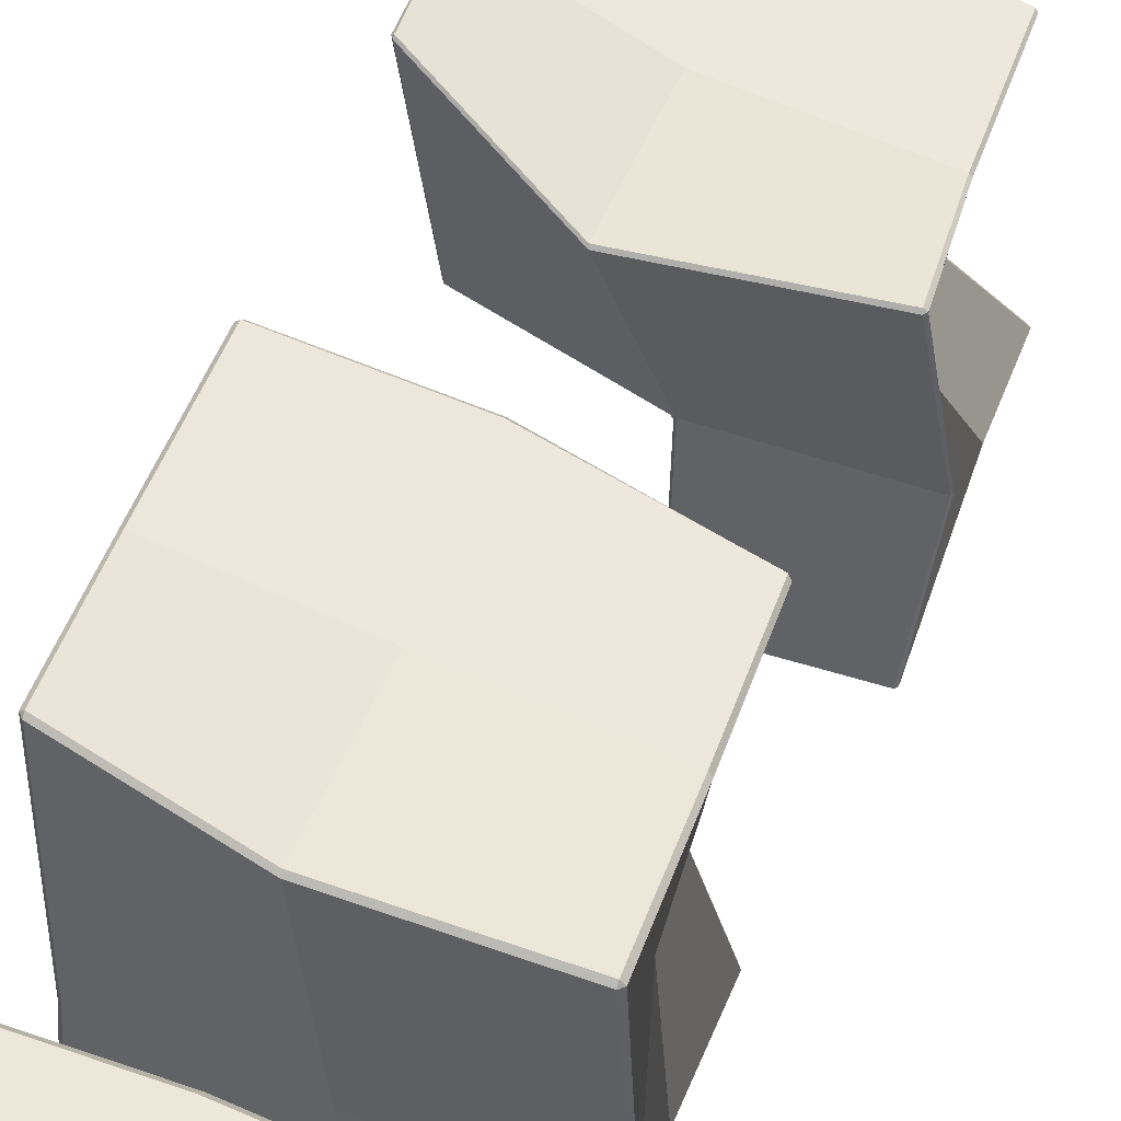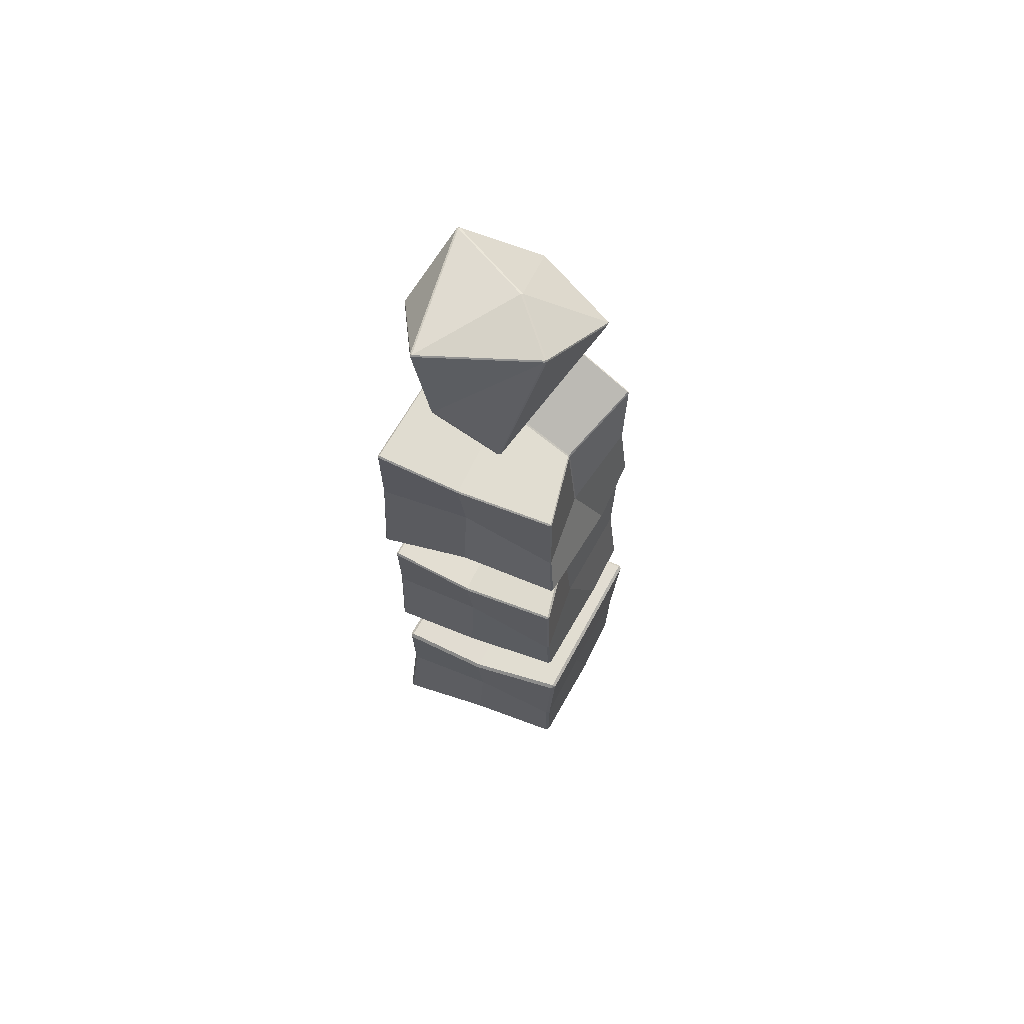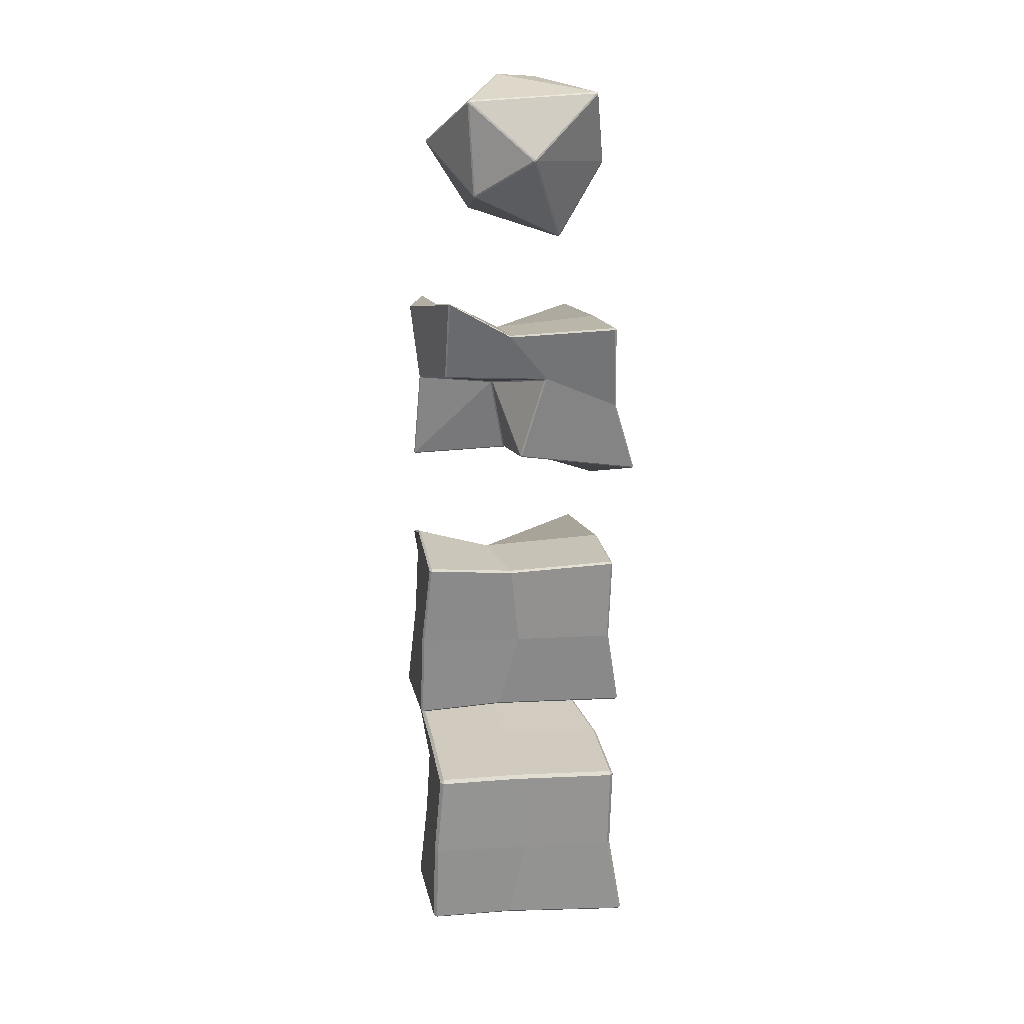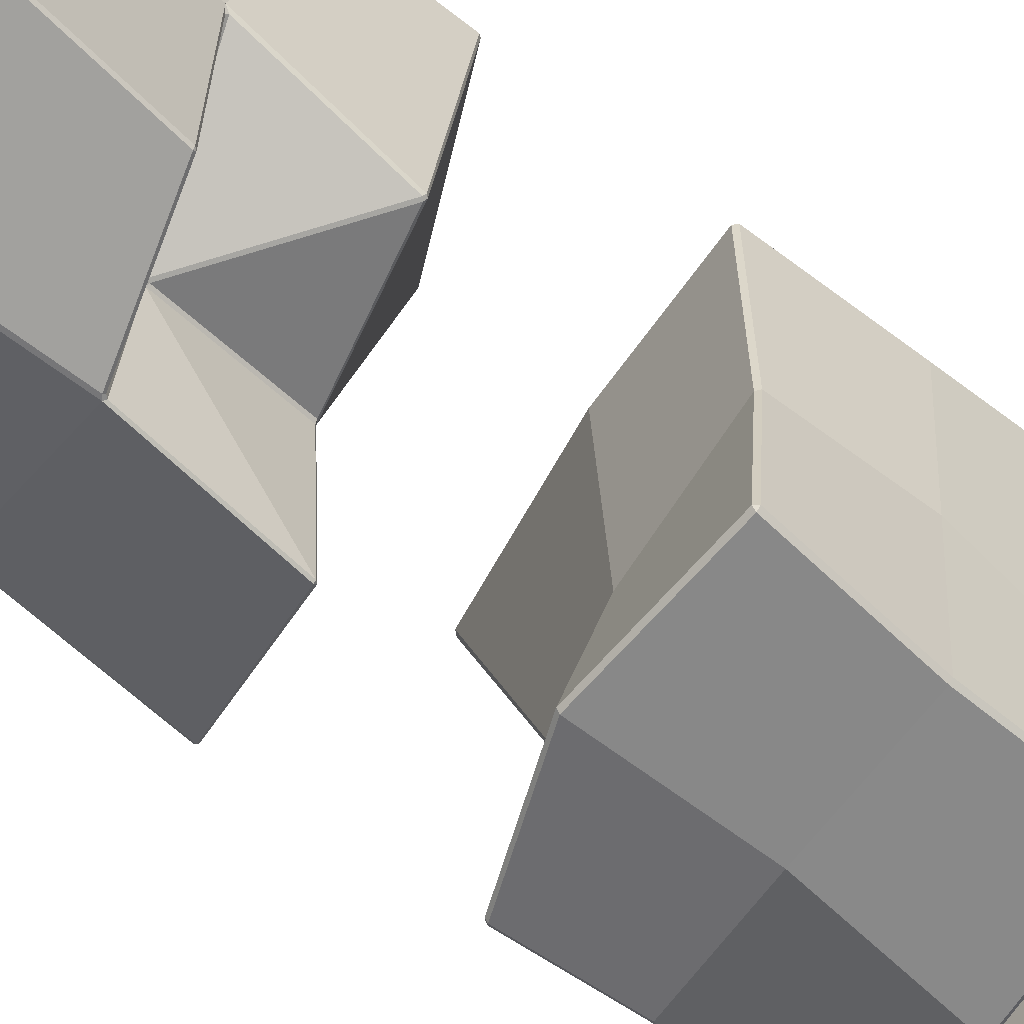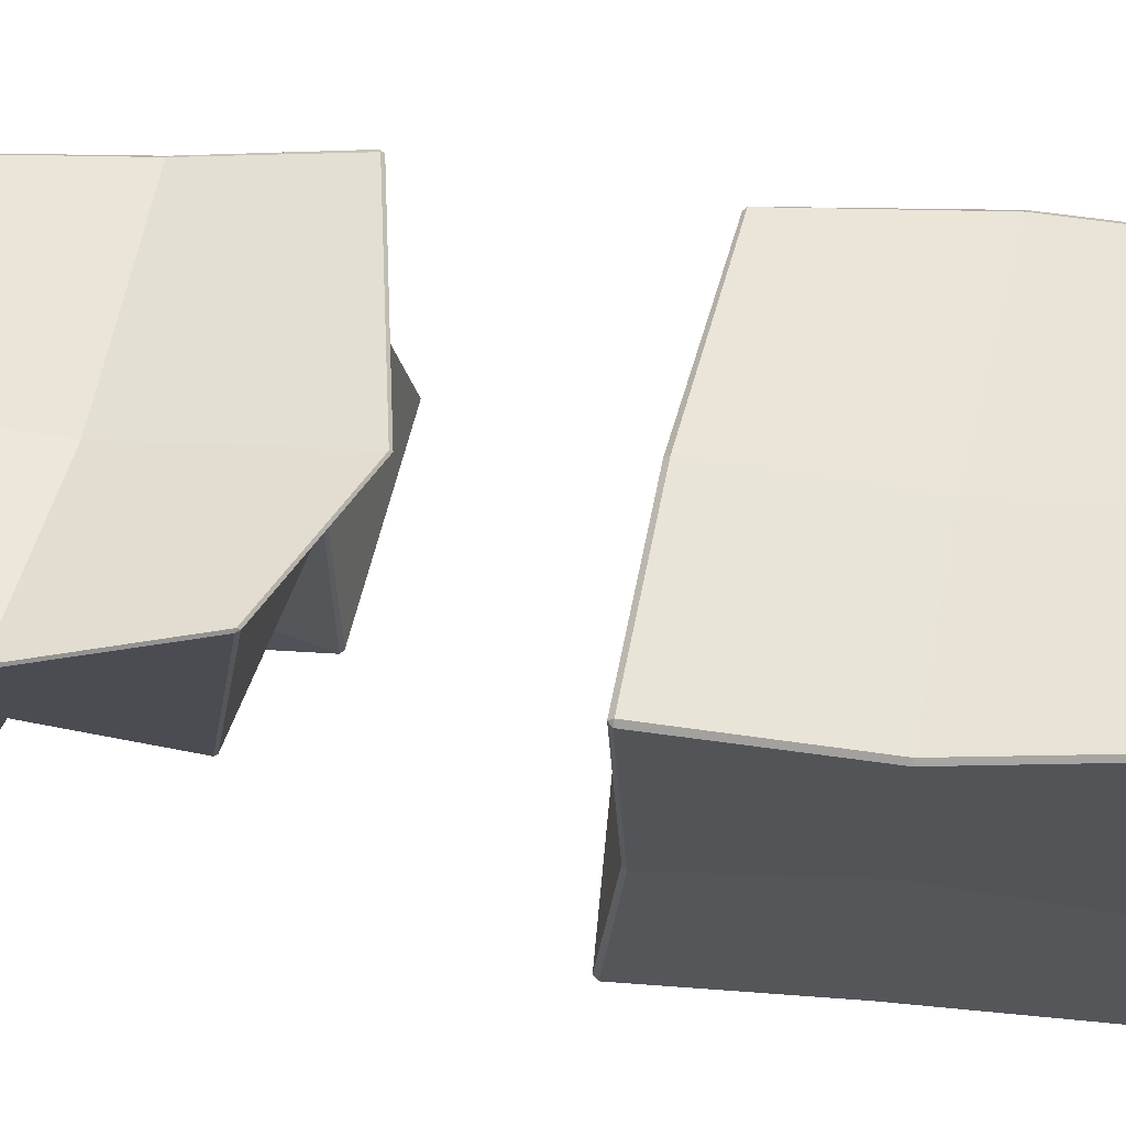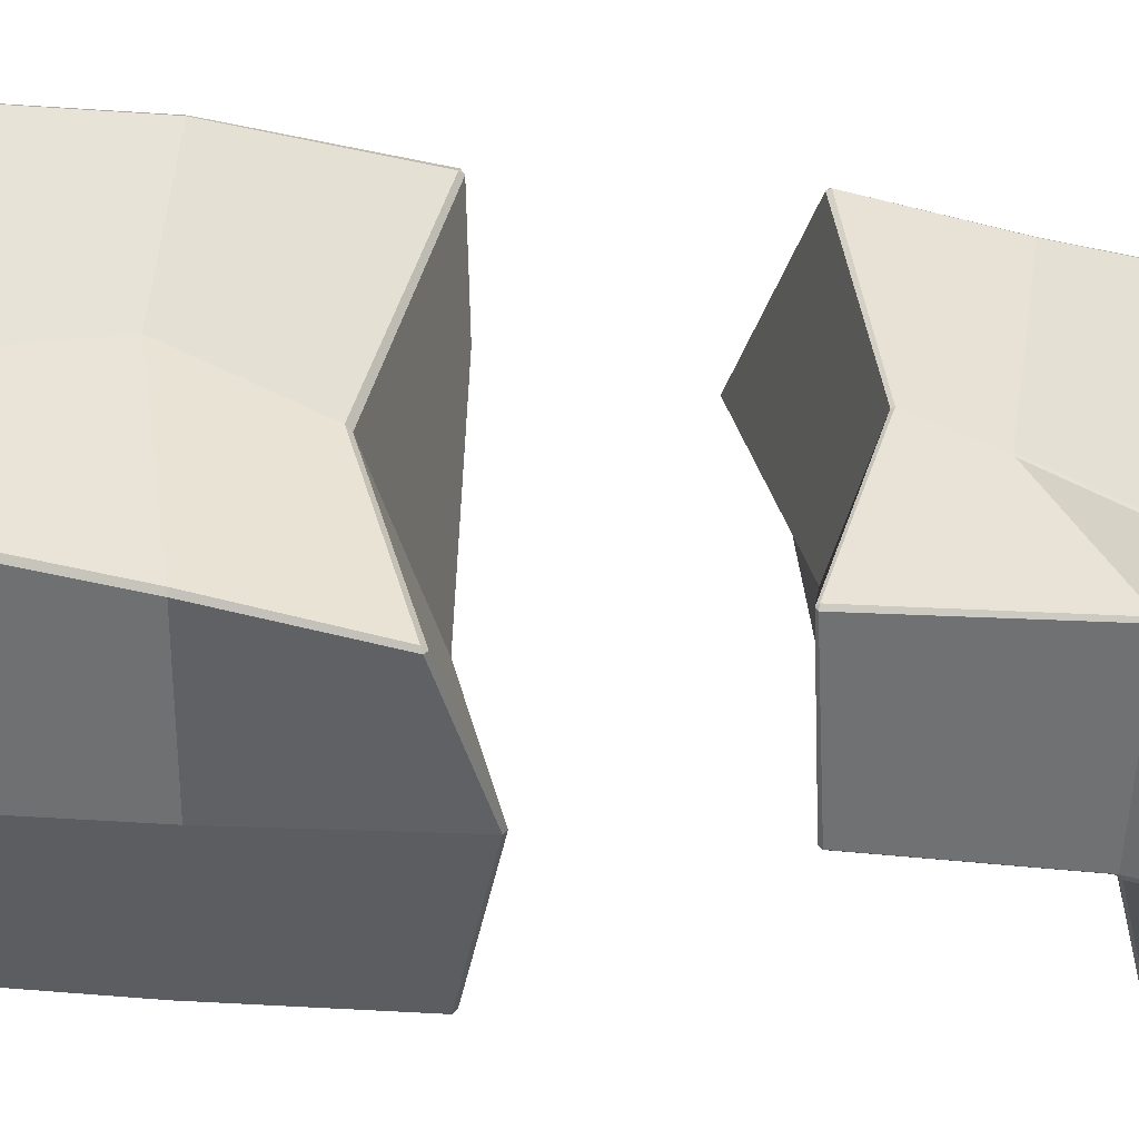
<metadata>
{"format":"obj","ext":"obj","renderer":"f3d","projection":"perspective","resolution":1024,"background":"white","views":[{"elev":48.7,"azim":-159.5,"up":"+Y"},{"elev":68.4,"azim":-151.2,"up":"+Z"},{"elev":23.5,"azim":83.6,"up":"+Z"},{"elev":-58.5,"azim":51.2,"up":"+Y"},{"elev":65.4,"azim":96.6,"up":"+Y"},{"elev":-40.9,"azim":-98.2,"up":"+Y"}]}
</metadata>
<code>
g Cube
v 0.009796 0.07014 -1.004
v 1.036 0.256 -0.016
v 0.01633 -0.883 -0.007313
v -0.9597 0.2883 -0.01802
v 0.009524 0.0682 0.9957
v 0.02567 1.184 -0.01149
v 1.029 1.46 -0.9932
v 1.064 1.431 -0.9931
v 1.028 1.428 -1.028
v 0.9804 -0.8446 -1.007
v 1.017 -0.8411 -0.9723
v 0.9828 -0.88 -0.9723
v 1.01 1.326 0.9435
v 1.009 1.29 0.9799
v 1.045 1.291 0.9435
v 1.032 -0.7325 0.9489
v 0.9968 -0.7309 0.9856
v 0.9978 -0.7695 0.9508
v -0.9468 1.13 -0.9719
v -0.9475 1.092 -1.008
v -0.9831 1.09 -0.9727
v -0.9258 -0.7182 -0.9829
v -0.9612 -0.6738 -0.9828
v -0.9253 -0.6801 -1.017
v -0.9919 1.022 0.9617
v -0.9574 1.026 0.9961
v -0.9568 1.065 0.9602
v -0.9516 -0.8985 0.9596
v -0.9515 -0.8681 0.994
v -0.9863 -0.8665 0.9598
v -0.9647 -0.7133 -0.01582
v -0.9303 -0.7529 -0.01545
v 0.002072 -0.9505 -1.001
v 0.002304 -0.9835 -0.966
v 0.9704 0.04922 -1.003
v 1.008 0.05586 -0.9676
v -0.9885 0.08233 0.9607
v -0.9542 0.0748 0.9953
v 1.021 0.1507 0.9543
v 0.9848 0.144 0.991
v -0.9976 0.01734 -0.9656
v -0.9635 0.009591 -1.001
v 0.03788 1.242 0.983
v 0.03828 1.274 0.9468
v 1.043 1.273 -0.0192
v 1.007 1.305 -0.01904
v 0.02433 -0.7858 0.9891
v 0.02464 -0.8235 0.9542
v -0.9789 1.11 -0.00943
v -0.9437 1.146 -0.009155
v 0.0374 1.237 -1.017
v 0.03783 1.271 -0.981
v 1.021 -0.8171 -0.009451
v 0.986 -0.8533 -0.00917
f 30 37 4 31
f 6 50 27 44
f 42 20 51 1
f 53 2 39 16
f 40 14 43 5
f 36 8 45 2
f 46 6 44 13
f 31 4 41 23
f 22 34 3 32
f 52 19 50 6
f 34 12 54 3
f 11 36 2 53
f 24 42 1 33
f 33 1 35 10
f 37 25 49 4
f 47 5 38 29
f 5 43 26 38
f 32 3 48 28
f 3 54 18 48
f 17 40 5 47
f 2 45 15 39
f 1 51 9 35
f 4 49 21 41
f 7 52 6 46
f 7 8 9
f 10 11 12
f 13 14 15
f 16 17 18
f 19 20 21
f 22 23 24
f 25 26 27
f 28 29 30
f 32 28 30 31
f 34 22 24 33
f 36 11 10 35
f 38 26 25 37
f 40 17 16 39
f 42 24 23 41
f 44 27 26 43
f 46 13 15 45
f 48 18 17 47
f 50 19 21 49
f 52 7 9 51
f 54 12 11 53
f 22 32 31 23
f 12 34 33 10
f 8 36 35 9
f 29 38 37 30
f 14 40 39 15
f 20 42 41 21
f 13 44 43 14
f 7 46 45 8
f 28 48 47 29
f 27 50 49 25
f 19 52 51 20
f 18 54 53 16
g Cube.001
v 0.04123 -0.02311 1.902
v 1.074 0.1643 2.883
v 0.1334 -0.9706 2.874
v -0.7441 0.2491 2.615
v 0.2304 -0.1179 3.708
v 0.155 1.104 2.831
v 1.035 1.348 2.018
v 1.057 1.331 2.021
v 1.034 1.329 1.996
v 1.026 -0.9627 1.963
v 1.049 -0.9612 1.986
v 1.027 -0.9841 1.984
v 1.085 1.245 3.803
v 1.086 1.224 3.825
v 1.108 1.224 3.805
v 1.148 -0.8319 3.834
v 1.127 -0.8296 3.856
v 1.126 -0.854 3.836
v -0.8766 1.037 1.919
v -0.8768 1.013 1.897
v -0.8997 1.011 1.921
v -0.8654 -0.7881 1.813
v -0.8875 -0.7622 1.814
v -0.8688 -0.7658 1.797
v -0.8345 0.9984 3.58
v -0.8136 1.003 3.604
v -0.8187 1.024 3.589
v -0.721 -0.9223 3.511
v -0.7195 -0.9038 3.527
v -0.7392 -0.9034 3.5
v -0.7674 -0.7898 2.73
v -0.7465 -0.8133 2.736
v 0.05804 -1.053 1.878
v 0.06002 -1.073 1.899
v 1.001 -0.06386 2.005
v 1.025 -0.05927 2.029
v -0.5739 0.1072 3.268
v -0.5506 0.09797 3.297
v 1.108 0.08005 3.75
v 1.087 0.07307 3.771
v -0.9283 -0.08377 1.977
v -0.9123 -0.09331 1.955
v 0.1703 1.19 3.753
v 0.1689 1.209 3.731
v 1.117 1.194 2.891
v 1.095 1.213 2.889
v 0.1139 -0.8902 3.881
v 0.1111 -0.9135 3.863
v -0.8872 1.066 2.705
v -0.8684 1.089 2.71
v 0.1444 1.172 1.821
v 0.1466 1.193 1.843
v 1.075 -0.9295 2.923
v 1.053 -0.9508 2.923
f 84 91 58 85
f 60 104 81 98
f 96 74 105 55
f 107 56 93 70
f 94 68 97 59
f 90 62 99 56
f 100 60 98 67
f 85 58 95 77
f 76 88 57 86
f 106 73 104 60
f 88 66 108 57
f 65 90 56 107
f 78 96 55 87
f 87 55 89 64
f 91 79 103 58
f 101 59 92 83
f 59 97 80 92
f 86 57 102 82
f 57 108 72 102
f 71 94 59 101
f 56 99 69 93
f 55 105 63 89
f 58 103 75 95
f 61 106 60 100
f 61 62 63
f 64 65 66
f 67 68 69
f 70 71 72
f 73 74 75
f 76 77 78
f 79 80 81
f 82 83 84
f 86 82 84 85
f 88 76 78 87
f 90 65 64 89
f 92 80 79 91
f 94 71 70 93
f 96 78 77 95
f 98 81 80 97
f 100 67 69 99
f 102 72 71 101
f 104 73 75 103
f 106 61 63 105
f 108 66 65 107
f 76 86 85 77
f 66 88 87 64
f 62 90 89 63
f 83 92 91 84
f 68 94 93 69
f 74 96 95 75
f 67 98 97 68
f 61 100 99 62
f 82 102 101 83
f 81 104 103 79
f 73 106 105 74
f 72 108 107 70
g Cube.002
v 0.2339 1.016 5.577
v 1.015 1.466 4.958
v 1.028 1.455 4.962
v 1.016 1.454 4.945
v 0.1614 -0.03678 5.711
v 0.1748 -0.03203 5.725
v 0.1631 -0.05084 5.737
v 0.1503 -0.05409 5.721
v 1.139 1.217 6.613
v 1.138 1.199 6.629
v 1.155 1.199 6.611
v 1.05 -0.5749 6.921
v 1.035 -0.576 6.928
v 1.036 -0.5912 6.917
v -0.8615 1.06 4.771
v -0.8655 1.043 4.757
v -0.8798 1.043 4.775
v -0.8658 -0.7314 4.689
v -0.8818 -0.7128 4.691
v -0.8663 -0.7175 4.678
v -0.7571 0.9164 6.337
v -0.7444 0.9167 6.351
v -0.7451 0.9346 6.34
v -0.7728 -0.771 6.486
v -0.7689 -0.7582 6.495
v -0.782 -0.7561 6.481
v -0.8322 -0.5963 5.748
v -0.8212 -0.614 5.755
v 0.01327 -0.9376 4.851
v 0.01199 -0.922 4.834
v 0.02688 -0.9277 4.85
v 0.9128 0.2013 5.113
v 0.8987 0.1964 5.1
v 0.9117 0.2117 5.089
v 0.9235 0.2157 5.104
v -0.4848 0.03005 6.048
v -0.4986 0.0327 6.031
v -0.5 0.01298 6.032
v -0.4858 0.0117 6.049
v 1.146 0.07172 6.566
v 1.135 0.05716 6.581
v -0.9619 0.04662 4.932
v -0.9544 0.04421 4.918
v 0.2495 1.106 6.499
v 0.248 1.121 6.483
v 1.137 1.216 5.748
v 1.126 1.232 5.738
v 0.1714 -0.939 6.668
v 0.1539 -0.9535 6.65
v 0.1765 -0.9519 6.654
v -0.8095 0.9851 5.452
v -0.7952 1.001 5.456
v 0.2101 1.111 4.593
v 0.2142 1.127 4.605
v 0.9347 -0.6298 6.075
v 0.933 -0.6183 6.06
v 0.9463 -0.6149 6.076
v 0.02208 0.1116 4.879
v 0.008805 0.09601 4.877
v -0.005532 0.1228 4.862
v 0.9423 0.4587 5.988
v 0.9565 0.484 6.017
v 0.9409 0.4461 6.004
v 0.1239 -0.8621 5.824
v 0.1001 -0.8601 5.807
v 0.1125 -0.8514 5.795
v 0.125 -0.8478 5.81
v -0.6698 0.1543 5.371
v -0.6692 0.1759 5.367
v -0.6732 0.163 5.357
v 0.3271 0.01231 6.433
v 0.3261 -0.008322 6.435
v 0.3382 0.002496 6.435
f 134 146 176 135
f 109 160 131 153
f 151 124 161 168
f 165 170 148 120
f 149 118 152 179 181
f 143 111 154 170
f 115 171 164
f 135 176 178 150 127
f 126 137 173 136
f 162 123 160 109
f 155 109 153 117
f 113 166 141
f 128 151 168 138
f 169 114 140
f 145 129 159 177
f 156 180 147 133
f 179 152 130 144
f 136 173 157 132
f 172 163 122 158
f 121 149 181 180 156
f 170 154 119 148
f 168 161 112 142
f 178 177 159 125 150
f 175 115 164
f 139 116 174
f 139 167 116
f 110 162 109 155
f 110 111 112
f 113 114 115 116
f 117 118 119
f 120 121 122
f 123 124 125
f 126 127 128
f 129 130 131
f 132 133 134
f 137 138 139
f 140 141 142 143
f 144 145 146 147
f 156 157 158
f 163 164 165
f 166 167 168
f 169 170 171
f 172 173 174 175
f 176 177 178
f 179 180 181
f 136 132 134 135
f 137 126 128 138
f 140 114 113 141
f 144 130 129 145
f 149 121 120 148
f 151 128 127 150
f 153 131 130 152
f 155 117 119 154
f 158 122 121 156
f 160 123 125 159
f 162 110 112 161
f 126 136 135 127
f 111 143 142 112
f 133 147 146 134
f 118 149 148 119
f 124 151 150 125
f 117 153 152 118
f 110 155 154 111
f 132 157 156 133
f 131 160 159 129
f 123 162 161 124
f 122 163 165 120
f 168 142 141 166
f 167 139 138 168
f 143 170 169 140
f 170 165 164 171
f 172 158 157 173
f 139 174 173 137
f 163 172 175 164
f 145 177 176 146
f 179 144 147 180
f 171 115 114 169
f 116 167 166 113
f 115 175 174 116
g Cube.003
v 0.2906 -0.7465 8.513
v 0.269 -0.7463 8.522
v 0.2575 -0.7468 8.502
v 0.2772 -0.7467 8.498
v 0.9879 -0.3604 9.038
v 1.001 -0.3447 9.034
v 0.9974 -0.3313 9.049
v 0.9797 -0.3369 9.06
v 0.975 -0.3554 9.053
v 0.1024 0.04638 9.173
v 0.09012 0.03197 9.167
v -0.6038 -0.3999 8.529
v -0.6149 -0.3902 8.55
v -0.6189 -0.3732 8.541
v -0.6135 -0.3832 8.524
v 0.0385 -0.2919 7.733
v 0.0196 -0.2935 7.739
v 0.01535 -0.2758 7.727
v 0.02933 -0.2593 7.717
v 0.0417 -0.2763 7.721
v 1.028 -0.2959 8.083
v 1.015 -0.3114 8.083
v 1.003 -0.3106 8.066
v 1.01 -0.2951 8.055
v 1.025 -0.2865 8.066
v 0.7201 1.014 9.057
v 0.7104 1.036 9.049
v 0.694 1.039 9.056
v 0.6986 1.027 9.069
v -0.4074 0.4861 9.044
v -0.4017 0.4749 9.057
v -0.3888 0.4886 9.063
v -0.3937 0.5007 9.05
v -0.1981 1.01 7.776
v -0.2129 0.9978 7.787
v -0.2186 1.007 7.804
v -0.2032 1.025 7.8
v -0.1892 1.025 7.785
v 0.679 0.6253 7.551
v 0.6619 0.6226 7.537
v 0.6488 0.6384 7.533
v 0.6503 0.6573 7.544
v 0.6688 0.6471 7.549
v 1.218 0.3141 8.486
v 1.22 0.2977 8.474
v 1.217 0.309 8.458
v 1.215 0.3263 8.471
v 0.4672 1.132 8.297
v 0.4526 1.133 8.278
v 0.4505 1.135 8.302
f 186 182 203
f 184 193 198
f 183 190 192
f 185 197 204
f 191 189 210
f 188 225 207
f 187 202 226
f 191 210 213
f 195 211 217
f 200 215 222
f 194 192 212
f 199 196 216
f 205 201 221
f 206 220 227
f 208 228 229
f 214 209 231
f 218 214 231
f 223 219 230
f 228 224 229
f 183 192 194
f 182 183 184 185
f 186 187 188 189 190
f 193 194 195 196
f 197 198 199 200 201
f 202 203 204 205 206
f 207 208 209 210
f 211 212 213 214
f 215 216 217 218 219
f 220 221 222 223 224
f 225 226 227 228
f 229 230 231
f 182 186 190 183
f 189 191 192 190
f 202 187 186 203
f 185 204 203 182
f 193 184 183 194
f 197 185 184 198
f 196 199 198 193
f 201 205 204 197
f 225 188 187 226
f 206 227 226 202
f 188 207 210 189
f 211 195 194 212
f 191 213 212 192
f 215 200 199 216
f 195 217 216 196
f 220 206 205 221
f 200 222 221 201
f 228 208 207 225
f 209 214 213 210
f 214 218 217 211
f 219 223 222 215
f 224 228 227 220
f 231 209 208 229
f 230 219 218 231
f 229 224 223 230

</code>
